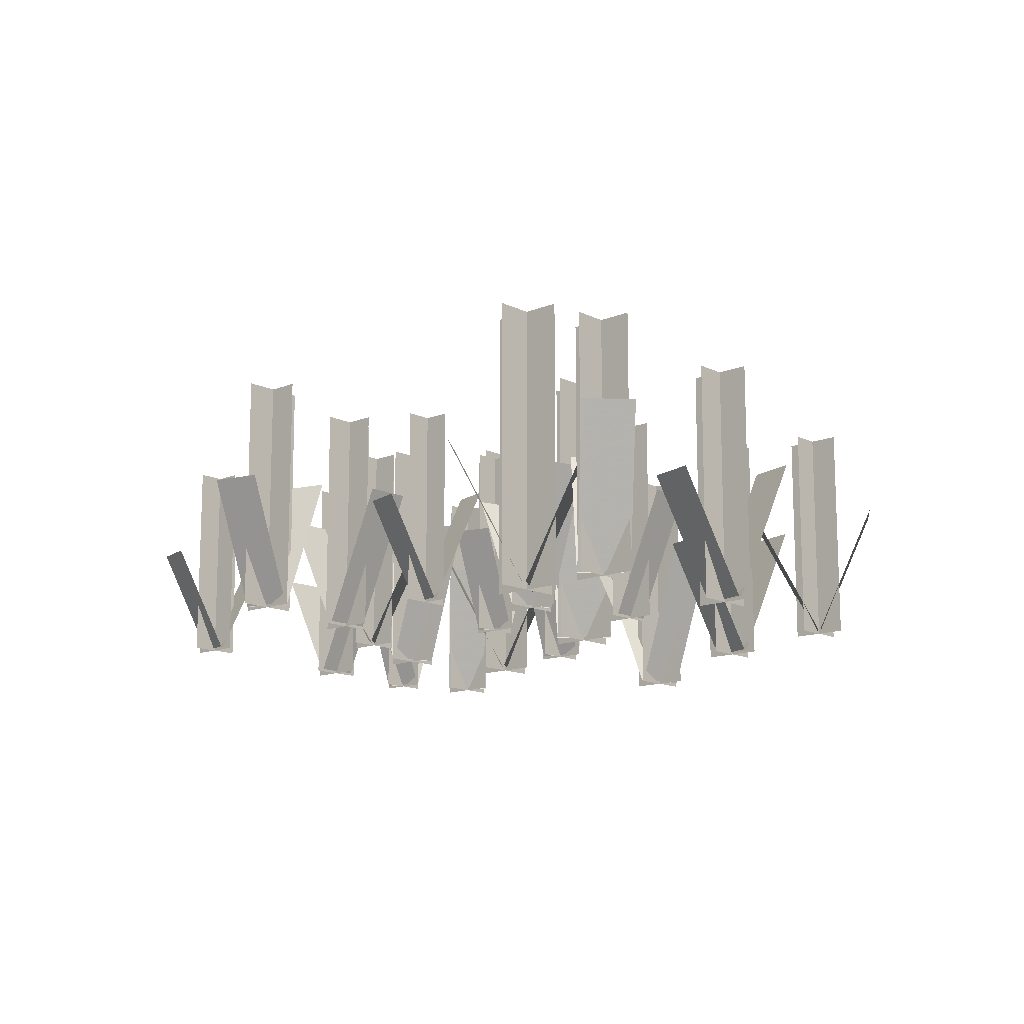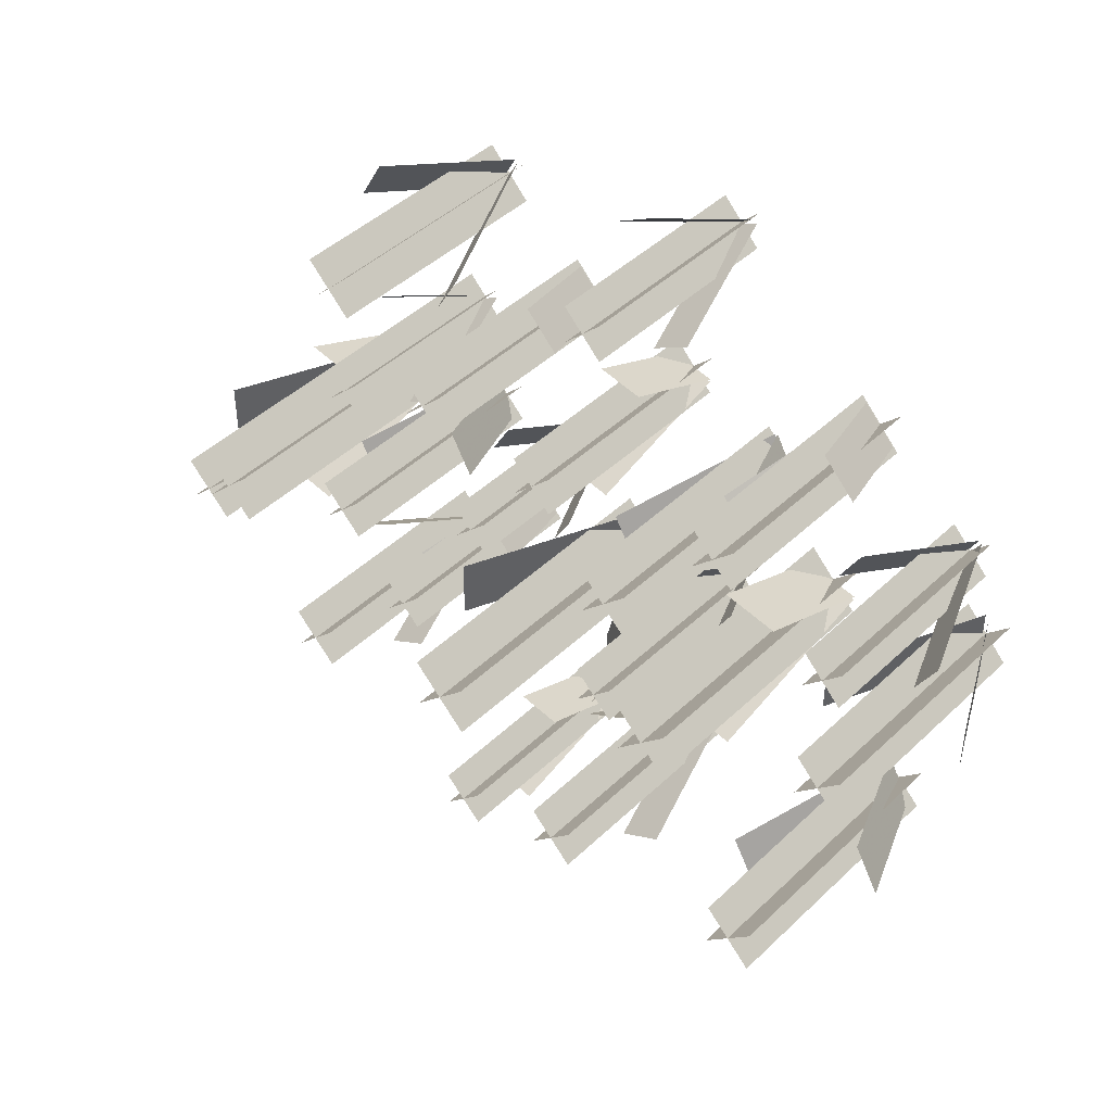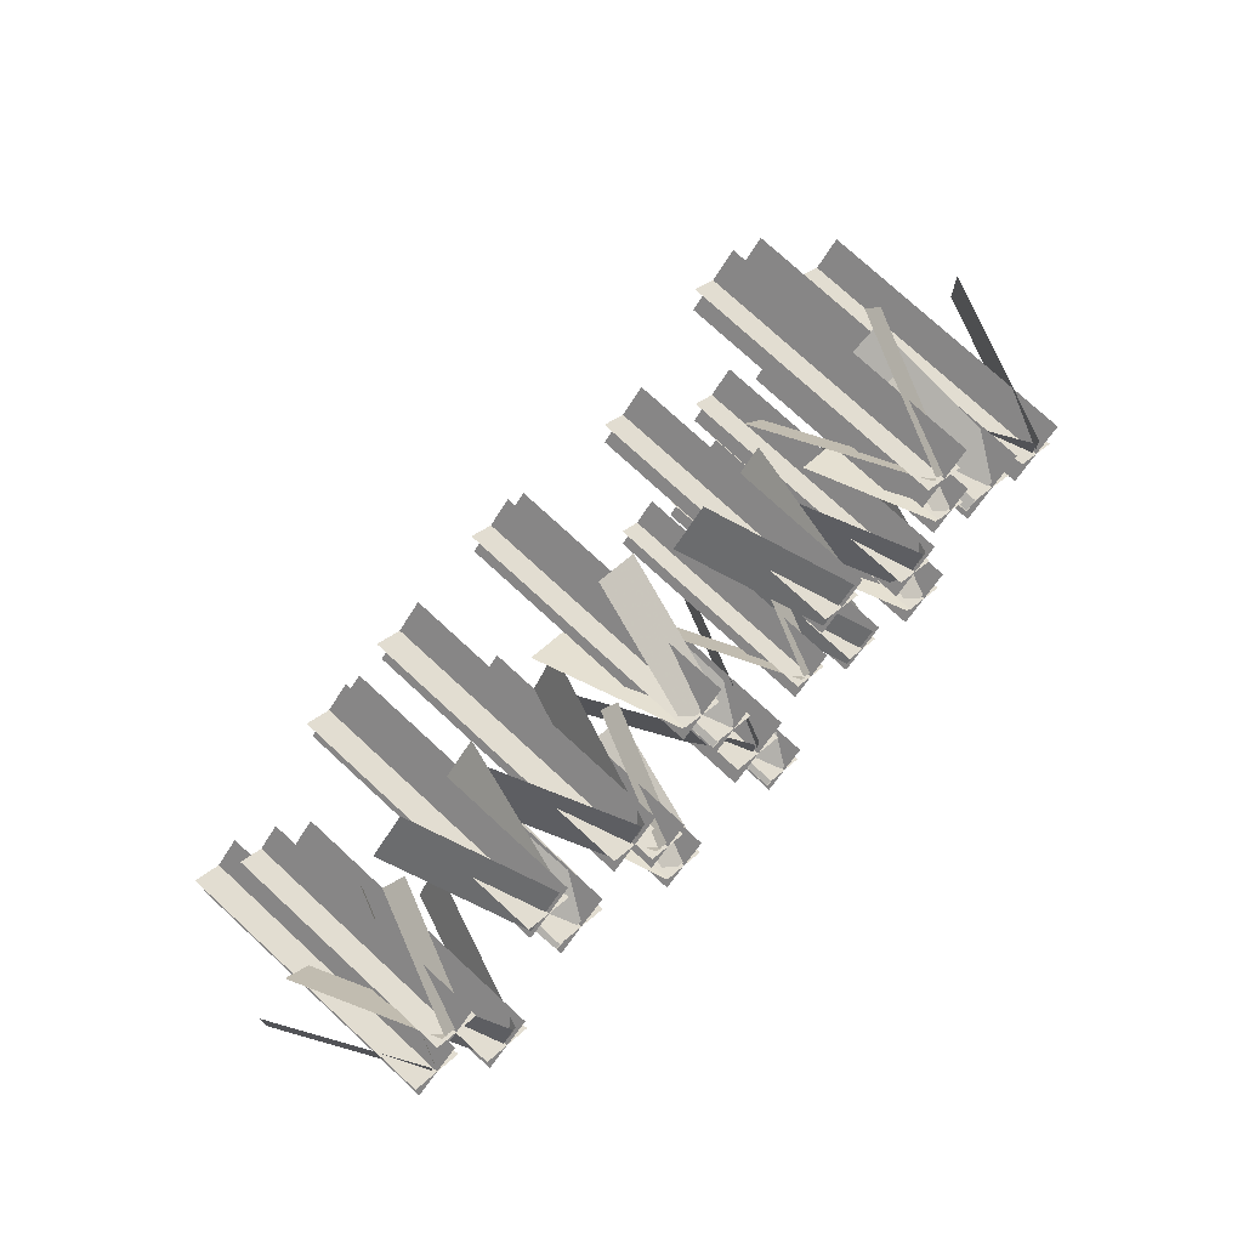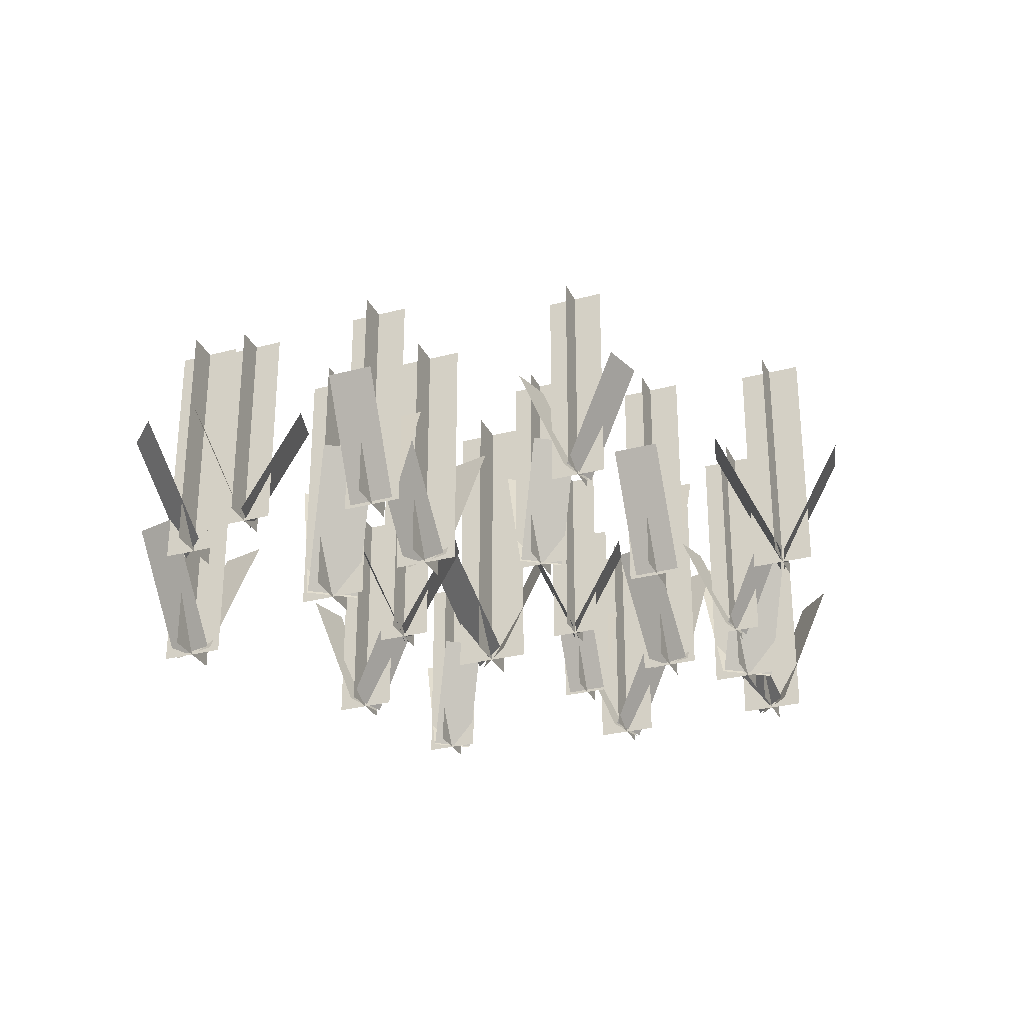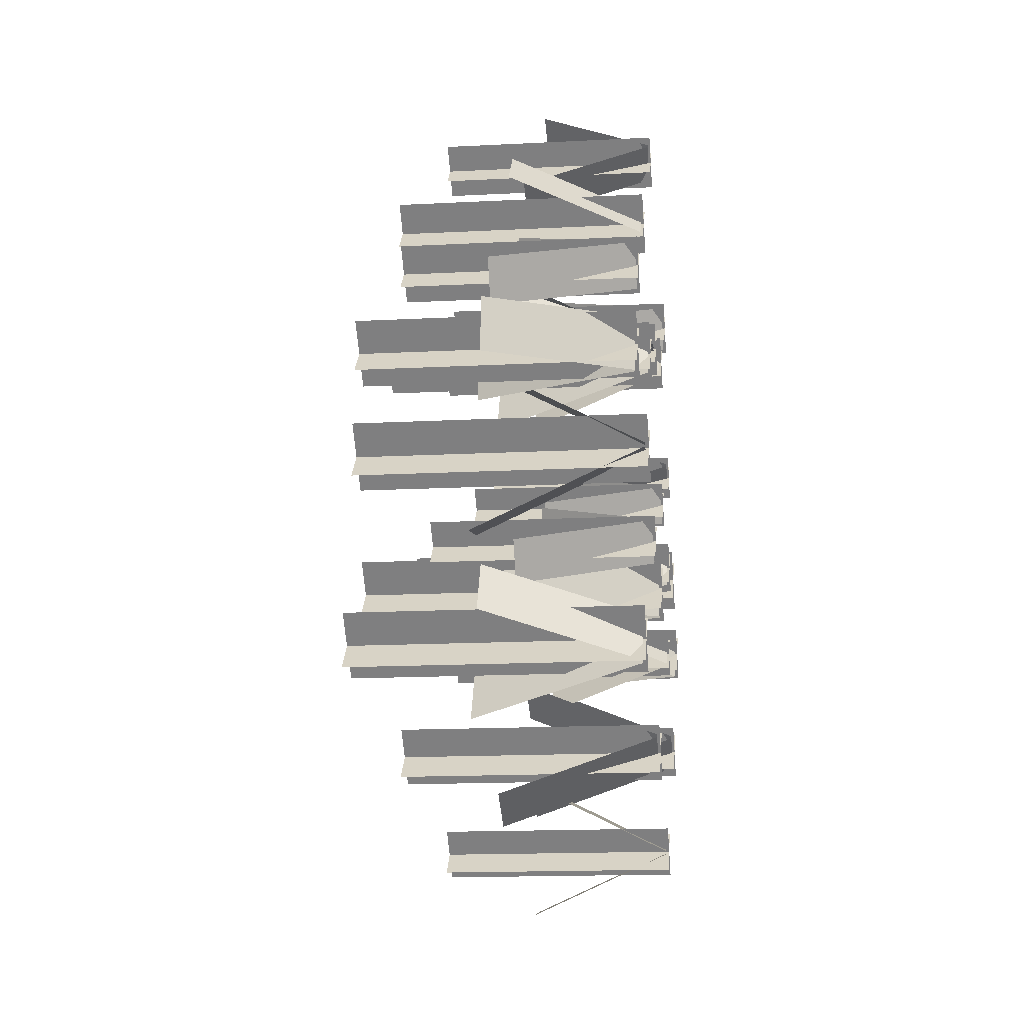
<metadata>
{"format":"obj","ext":"obj","renderer":"f3d","projection":"perspective","resolution":1024,"background":"white","views":[{"elev":-13.4,"azim":87.4,"up":"+Y"},{"elev":44.1,"azim":-137.9,"up":"+Z"},{"elev":75.0,"azim":-47.2,"up":"+Z"},{"elev":-29.1,"azim":-23.4,"up":"+Y"},{"elev":-15.6,"azim":-83.7,"up":"+Z"}]}
</metadata>
<code>
v -0.4596 -0 -1.566
v 0.4596 0 -2.485
v -0.4596 5 -1.566
v 0.4596 5 -2.485
v -0.4596 -0 -2.485
v 0.4596 0 -1.566
v -0.4596 5 -2.485
v 0.4596 5 -1.566
v -1.352 2.642 -1.525
v -0.03677 0.05345 -1.525
v -1.352 2.642 -2.525
v -0.03677 0.05345 -2.525
v 1.352 3.03 -2.525
v 0.03677 0.05345 -2.525
v 1.352 3.03 -1.525
v 0.03677 0.05345 -1.525
v -6.786 0 0.3706
v -6.045 -0 -0.3706
v -6.786 4.031 0.3706
v -6.045 4.031 -0.3706
v -6.786 -0 -0.3706
v -6.045 0 0.3706
v -6.786 4.031 -0.3706
v -6.045 4.031 0.3706
v -7.506 2.13 0.4031
v -6.445 0.04309 0.4031
v -7.506 2.13 -0.4031
v -6.445 0.04309 -0.4031
v -5.325 2.443 -0.4031
v -6.386 0.04309 -0.4031
v -5.325 2.443 0.4031
v -6.386 0.04309 0.4031
v 5.633 0 -1.474
v 6.419 0 -2.26
v 5.633 4.278 -1.474
v 6.419 4.278 -2.26
v 5.633 0 -2.26
v 6.419 0 -1.474
v 5.633 4.278 -2.26
v 6.419 4.278 -1.474
v 4.869 2.261 -1.439
v 5.995 0.04573 -1.439
v 4.869 2.261 -2.295
v 5.995 0.04573 -2.295
v 7.183 2.593 -2.295
v 6.058 0.04573 -2.295
v 7.183 2.593 -1.439
v 6.058 0.04573 -1.439
v -2.998 0 1.578
v -2.222 0 0.8017
v -2.998 4.223 1.578
v -2.222 4.223 0.8017
v -2.998 0 0.8017
v -2.222 0 1.578
v -2.998 4.223 0.8017
v -2.222 4.223 1.578
v -3.388 2.232 2.127
v -2.426 0.04514 1.571
v -3.811 2.232 1.395
v -2.848 0.04514 0.8397
v -1.832 2.559 0.253
v -2.794 0.04514 0.8086
v -1.41 2.559 0.9844
v -2.372 0.04514 1.54
v 2.853 0 -0.5172
v 3.564 0 -1.227
v 2.853 3.863 -0.5172
v 3.564 3.863 -1.227
v 2.853 0 -1.227
v 3.564 0 -0.5172
v 2.853 3.863 -1.227
v 3.564 3.863 -0.5172
v 2.497 2.042 -0.01525
v 3.377 0.0413 -0.5235
v 2.11 2.042 -0.6844
v 2.991 0.0413 -1.193
v 3.92 2.341 -1.729
v 3.04 0.0413 -1.221
v 4.307 2.341 -1.06
v 3.426 0.0413 -0.552
v -5.705 -0 -3.667
v -4.908 -0 -4.464
v -5.705 4.332 -3.667
v -4.908 4.332 -4.464
v -5.705 -0 -4.464
v -4.908 -0 -3.667
v -5.705 4.332 -4.464
v -4.908 4.332 -3.667
v -6.105 2.29 -3.104
v -5.117 0.04631 -3.674
v -6.538 2.29 -3.855
v -5.551 0.04631 -4.425
v -4.508 2.626 -5.026
v -5.496 0.04631 -4.456
v -4.075 2.626 -4.276
v -5.062 0.04631 -3.706
v -4.521 0 3.114
v -3.826 0 2.419
v -4.521 3.781 3.114
v -3.826 3.781 2.419
v -4.521 0 2.419
v -3.826 0 3.114
v -4.521 3.781 2.419
v -3.826 3.781 3.114
v -4.629 1.998 3.757
v -3.926 0.04041 3.053
v -5.164 1.998 3.222
v -4.46 0.04041 2.519
v -3.718 2.291 1.776
v -4.421 0.04041 2.479
v -3.183 2.291 2.31
v -3.886 0.04041 3.014
v 1.988 0 -2.331
v 2.632 0 -2.975
v 1.988 3.5 -2.331
v 2.632 3.5 -2.975
v 1.988 0 -2.975
v 2.632 0 -2.331
v 1.988 3.5 -2.975
v 2.632 3.5 -2.331
v 1.888 1.85 -1.736
v 2.54 0.03741 -2.387
v 1.393 1.85 -2.231
v 2.045 0.03741 -2.882
v 2.732 2.121 -3.57
v 2.081 0.03741 -2.919
v 3.227 2.121 -3.075
v 2.576 0.03741 -2.424
v 0.9444 0 2.733
v 1.648 0 2.03
v 0.9444 3.825 2.733
v 1.648 3.825 2.03
v 0.9444 0 2.03
v 1.648 0 2.733
v 0.9444 3.825 2.03
v 1.648 3.825 2.733
v 0.8349 2.021 3.383
v 1.547 0.04088 2.672
v 0.294 2.021 2.843
v 1.006 0.04088 2.131
v 1.757 2.318 1.379
v 1.045 0.04088 2.091
v 2.298 2.318 1.92
v 1.586 0.04088 2.632
v -4.073 -0 -0.2904
v -3.237 -0 -1.126
v -4.073 4.545 -0.2904
v -3.237 4.545 -1.126
v -4.073 -0 -1.126
v -3.237 -0 -0.2904
v -4.073 4.545 -1.126
v -3.237 4.545 -0.2904
v -3.421 2.402 0.5813
v -3.213 0.04858 -0.5963
v -4.316 2.402 0.4235
v -4.108 0.04858 -0.7541
v -3.889 2.754 -1.998
v -4.097 0.04858 -0.82
v -2.994 2.754 -1.84
v -3.201 0.04858 -0.6621
v 4.379 0 -0.2655
v 5.264 0 -1.151
v 4.379 4.815 -0.2655
v 5.264 4.815 -1.151
v 4.379 0 -1.151
v 5.264 0 -0.2655
v 4.379 4.815 -1.151
v 5.264 4.815 -0.2655
v 5.069 2.545 0.658
v 5.289 0.05147 -0.5897
v 4.121 2.545 0.4908
v 4.341 0.05147 -0.7569
v 4.573 2.918 -2.074
v 4.353 0.05147 -0.8266
v 5.521 2.918 -1.907
v 5.301 0.05147 -0.6594
v -1.07 0 2.261
v -0.3963 0 1.587
v -1.07 3.667 2.261
v -0.3963 3.667 1.587
v -1.07 0 1.587
v -0.3963 0 2.261
v -1.07 3.667 1.587
v -0.3963 3.667 2.261
v -0.5445 1.938 2.965
v -0.3769 0.0392 2.014
v -1.267 1.938 2.837
v -1.099 0.0392 1.887
v -0.9222 2.222 0.8836
v -1.09 0.0392 1.834
v -0.2 2.222 1.011
v -0.3675 0.0392 1.961
v 3.354 0 1.254
v 3.951 0 0.6571
v 3.354 3.248 1.254
v 3.951 3.248 0.6571
v 3.354 0 0.6571
v 3.951 0 1.254
v 3.354 3.248 0.6571
v 3.951 3.248 1.254
v 4.373 1.716 1.554
v 3.946 0.03472 0.814
v 3.81 1.716 1.879
v 3.383 0.03472 1.139
v 2.932 1.968 0.3573
v 3.359 0.03472 1.097
v 3.494 1.968 0.03253
v 3.922 0.03472 0.7726
v -1.78 0 5.317
v -1.152 0 4.688
v -1.78 3.416 5.317
v -1.152 3.416 4.688
v -1.78 0 4.688
v -1.152 0 5.317
v -1.78 3.416 4.688
v -1.152 3.416 5.317
v -0.7077 1.805 5.632
v -1.157 0.03652 4.853
v -1.299 1.805 5.974
v -1.749 0.03652 5.195
v -2.223 2.07 4.373
v -1.774 0.03652 5.152
v -1.632 2.07 4.031
v -1.182 0.03652 4.81
v -1.84 -0 -4.674
v -1.091 -0 -5.422
v -1.84 4.072 -4.674
v -1.091 4.072 -5.422
v -1.84 -0 -5.422
v -1.091 -0 -4.674
v -1.84 4.072 -5.422
v -1.091 4.072 -4.674
v -0.5621 2.152 -4.298
v -1.098 0.04353 -5.226
v -1.267 2.152 -3.89
v -1.803 0.04353 -4.818
v -2.369 2.468 -5.798
v -1.833 0.04353 -4.87
v -1.664 2.468 -6.206
v -1.128 0.04353 -5.278
v 3.528 0 -3.749
v 4.277 0 -4.497
v 3.528 4.072 -3.749
v 4.277 4.072 -4.497
v 3.528 0 -4.497
v 4.277 0 -3.749
v 3.528 4.072 -4.497
v 4.277 4.072 -3.749
v 4.806 2.152 -3.373
v 4.27 0.04353 -4.301
v 4.1 2.152 -2.965
v 3.564 0.04353 -3.893
v 2.999 2.468 -4.873
v 3.534 0.04353 -3.945
v 3.704 2.468 -5.28
v 4.24 0.04353 -4.352
v 2.712 0 4.037
v 3.43 0 3.319
v 2.712 3.904 4.037
v 3.43 3.904 3.319
v 2.712 0 3.319
v 3.43 0 4.037
v 2.712 3.904 3.319
v 3.43 3.904 4.037
v 4.181 2.063 3.868
v 3.291 0.04173 3.354
v 3.79 2.063 4.544
v 2.901 0.04173 4.031
v 1.961 2.366 3.488
v 2.851 0.04173 4.002
v 2.352 2.366 2.812
v 3.241 0.04173 3.326
v -6.257 0 1.709
v -5.619 0 1.071
v -6.257 3.469 1.709
v -5.619 3.469 1.071
v -6.257 0 1.071
v -5.619 0 1.709
v -6.257 3.469 1.071
v -5.619 3.469 1.709
v -4.952 1.833 1.559
v -5.743 0.03708 1.102
v -5.299 1.833 2.159
v -6.089 0.03708 1.703
v -6.924 2.102 1.221
v -6.134 0.03708 1.678
v -6.577 2.102 0.6203
v -5.787 0.03708 1.077
v -2.235 -0 -1.397
v -1.576 -0 -2.056
v -2.235 3.585 -1.397
v -1.576 3.585 -2.056
v -2.235 -0 -2.056
v -1.576 -0 -1.397
v -2.235 3.585 -2.056
v -1.576 3.585 -1.397
v -0.8869 1.895 -1.552
v -1.704 0.03832 -2.024
v -1.245 1.895 -0.9313
v -2.062 0.03832 -1.403
v -2.925 2.173 -1.901
v -2.108 0.03832 -1.429
v -2.566 2.173 -2.522
v -1.75 0.03832 -2.05
v 0.6629 0 -0.02406
v 1.259 0 -0.62
v 0.6629 3.242 -0.02406
v 1.259 3.242 -0.62
v 0.6629 0 -0.62
v 1.259 0 -0.02406
v 0.6629 3.242 -0.62
v 1.259 3.242 -0.02406
v 1.882 1.713 -0.1644
v 1.144 0.03465 -0.5908
v 1.558 1.713 0.3971
v 0.8194 0.03465 -0.02939
v 0.03944 1.965 -0.4797
v 0.7781 0.03465 -0.05323
v 0.3636 1.965 -1.041
v 1.102 0.03465 -0.6147
v 0.5737 0 -5.961
v 1.248 0 -6.636
v 0.5737 3.667 -5.961
v 1.248 3.667 -6.636
v 0.5737 0 -6.636
v 1.248 0 -5.961
v 0.5737 3.667 -6.636
v 1.248 3.667 -5.961
v 1.1 1.938 -5.258
v 1.267 0.0392 -6.208
v 0.3775 1.938 -5.385
v 0.545 0.0392 -6.336
v 0.7219 2.222 -7.339
v 0.5544 0.0392 -6.389
v 1.444 2.222 -7.212
v 1.277 0.0392 -6.261
g obj8
f 1 2 3
f 2 4 3
f 5 6 7
f 6 8 7
f 1 3 2
f 3 4 2
f 5 7 6
f 7 8 6
f 9 10 11
f 10 12 11
f 9 11 10
f 11 12 10
f 13 14 15
f 14 16 15
f 13 15 14
f 15 16 14
f 17 18 19
f 18 20 19
f 21 22 23
f 22 24 23
f 17 19 18
f 19 20 18
f 21 23 22
f 23 24 22
f 25 26 27
f 26 28 27
f 25 27 26
f 27 28 26
f 29 30 31
f 30 32 31
f 29 31 30
f 31 32 30
f 33 34 35
f 34 36 35
f 37 38 39
f 38 40 39
f 33 35 34
f 35 36 34
f 37 39 38
f 39 40 38
f 41 42 43
f 42 44 43
f 41 43 42
f 43 44 42
f 45 46 47
f 46 48 47
f 45 47 46
f 47 48 46
f 49 50 51
f 50 52 51
f 53 54 55
f 54 56 55
f 49 51 50
f 51 52 50
f 53 55 54
f 55 56 54
f 57 58 59
f 58 60 59
f 57 59 58
f 59 60 58
f 61 62 63
f 62 64 63
f 61 63 62
f 63 64 62
f 65 66 67
f 66 68 67
f 69 70 71
f 70 72 71
f 65 67 66
f 67 68 66
f 69 71 70
f 71 72 70
f 73 74 75
f 74 76 75
f 73 75 74
f 75 76 74
f 77 78 79
f 78 80 79
f 77 79 78
f 79 80 78
f 81 82 83
f 82 84 83
f 85 86 87
f 86 88 87
f 81 83 82
f 83 84 82
f 85 87 86
f 87 88 86
f 89 90 91
f 90 92 91
f 89 91 90
f 91 92 90
f 93 94 95
f 94 96 95
f 93 95 94
f 95 96 94
f 97 98 99
f 98 100 99
f 101 102 103
f 102 104 103
f 97 99 98
f 99 100 98
f 101 103 102
f 103 104 102
f 105 106 107
f 106 108 107
f 105 107 106
f 107 108 106
f 109 110 111
f 110 112 111
f 109 111 110
f 111 112 110
f 113 114 115
f 114 116 115
f 117 118 119
f 118 120 119
f 113 115 114
f 115 116 114
f 117 119 118
f 119 120 118
f 121 122 123
f 122 124 123
f 121 123 122
f 123 124 122
f 125 126 127
f 126 128 127
f 125 127 126
f 127 128 126
f 129 130 131
f 130 132 131
f 133 134 135
f 134 136 135
f 129 131 130
f 131 132 130
f 133 135 134
f 135 136 134
f 137 138 139
f 138 140 139
f 137 139 138
f 139 140 138
f 141 142 143
f 142 144 143
f 141 143 142
f 143 144 142
f 145 146 147
f 146 148 147
f 149 150 151
f 150 152 151
f 145 147 146
f 147 148 146
f 149 151 150
f 151 152 150
f 153 154 155
f 154 156 155
f 153 155 154
f 155 156 154
f 157 158 159
f 158 160 159
f 157 159 158
f 159 160 158
f 161 162 163
f 162 164 163
f 165 166 167
f 166 168 167
f 161 163 162
f 163 164 162
f 165 167 166
f 167 168 166
f 169 170 171
f 170 172 171
f 169 171 170
f 171 172 170
f 173 174 175
f 174 176 175
f 173 175 174
f 175 176 174
f 177 178 179
f 178 180 179
f 181 182 183
f 182 184 183
f 177 179 178
f 179 180 178
f 181 183 182
f 183 184 182
f 185 186 187
f 186 188 187
f 185 187 186
f 187 188 186
f 189 190 191
f 190 192 191
f 189 191 190
f 191 192 190
f 193 194 195
f 194 196 195
f 197 198 199
f 198 200 199
f 193 195 194
f 195 196 194
f 197 199 198
f 199 200 198
f 201 202 203
f 202 204 203
f 201 203 202
f 203 204 202
f 205 206 207
f 206 208 207
f 205 207 206
f 207 208 206
f 209 210 211
f 210 212 211
f 213 214 215
f 214 216 215
f 209 211 210
f 211 212 210
f 213 215 214
f 215 216 214
f 217 218 219
f 218 220 219
f 217 219 218
f 219 220 218
f 221 222 223
f 222 224 223
f 221 223 222
f 223 224 222
f 225 226 227
f 226 228 227
f 229 230 231
f 230 232 231
f 225 227 226
f 227 228 226
f 229 231 230
f 231 232 230
f 233 234 235
f 234 236 235
f 233 235 234
f 235 236 234
f 237 238 239
f 238 240 239
f 237 239 238
f 239 240 238
f 241 242 243
f 242 244 243
f 245 246 247
f 246 248 247
f 241 243 242
f 243 244 242
f 245 247 246
f 247 248 246
f 249 250 251
f 250 252 251
f 249 251 250
f 251 252 250
f 253 254 255
f 254 256 255
f 253 255 254
f 255 256 254
f 257 258 259
f 258 260 259
f 261 262 263
f 262 264 263
f 257 259 258
f 259 260 258
f 261 263 262
f 263 264 262
f 265 266 267
f 266 268 267
f 265 267 266
f 267 268 266
f 269 270 271
f 270 272 271
f 269 271 270
f 271 272 270
f 273 274 275
f 274 276 275
f 277 278 279
f 278 280 279
f 273 275 274
f 275 276 274
f 277 279 278
f 279 280 278
f 281 282 283
f 282 284 283
f 281 283 282
f 283 284 282
f 285 286 287
f 286 288 287
f 285 287 286
f 287 288 286
f 289 290 291
f 290 292 291
f 293 294 295
f 294 296 295
f 289 291 290
f 291 292 290
f 293 295 294
f 295 296 294
f 297 298 299
f 298 300 299
f 297 299 298
f 299 300 298
f 301 302 303
f 302 304 303
f 301 303 302
f 303 304 302
f 305 306 307
f 306 308 307
f 309 310 311
f 310 312 311
f 305 307 306
f 307 308 306
f 309 311 310
f 311 312 310
f 313 314 315
f 314 316 315
f 313 315 314
f 315 316 314
f 317 318 319
f 318 320 319
f 317 319 318
f 319 320 318
f 321 322 323
f 322 324 323
f 325 326 327
f 326 328 327
f 321 323 322
f 323 324 322
f 325 327 326
f 327 328 326
f 329 330 331
f 330 332 331
f 329 331 330
f 331 332 330
f 333 334 335
f 334 336 335
f 333 335 334
f 335 336 334

</code>
